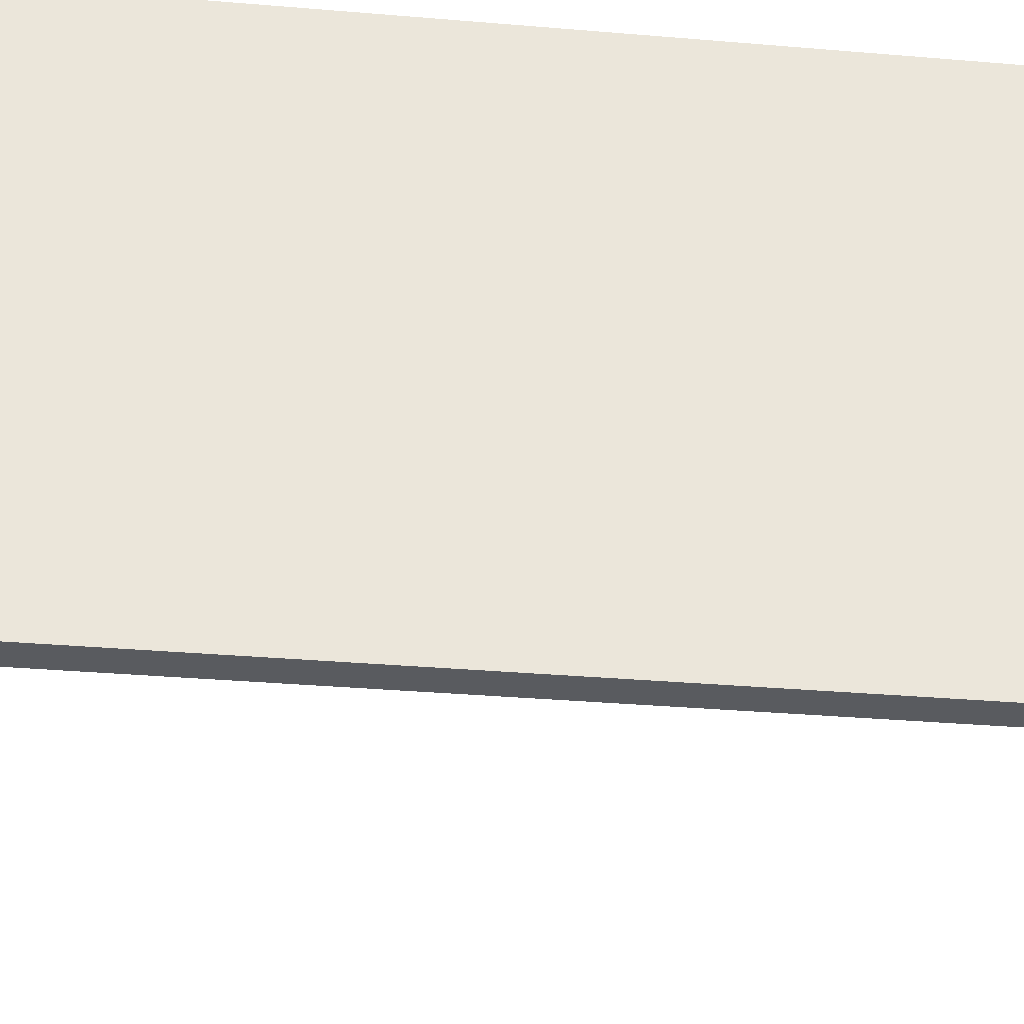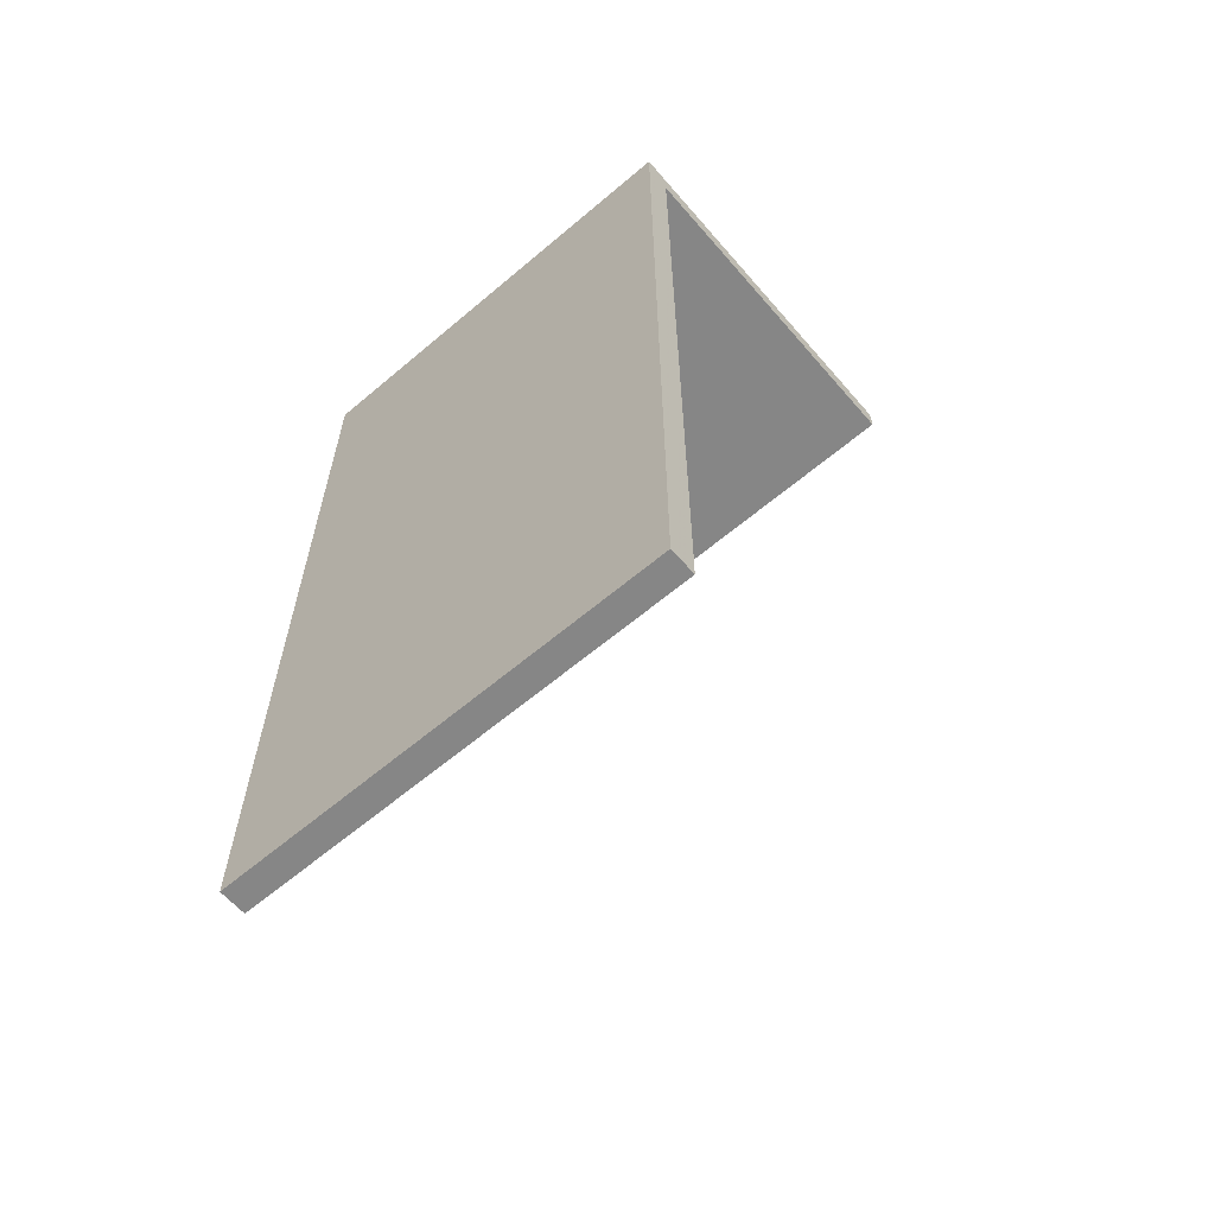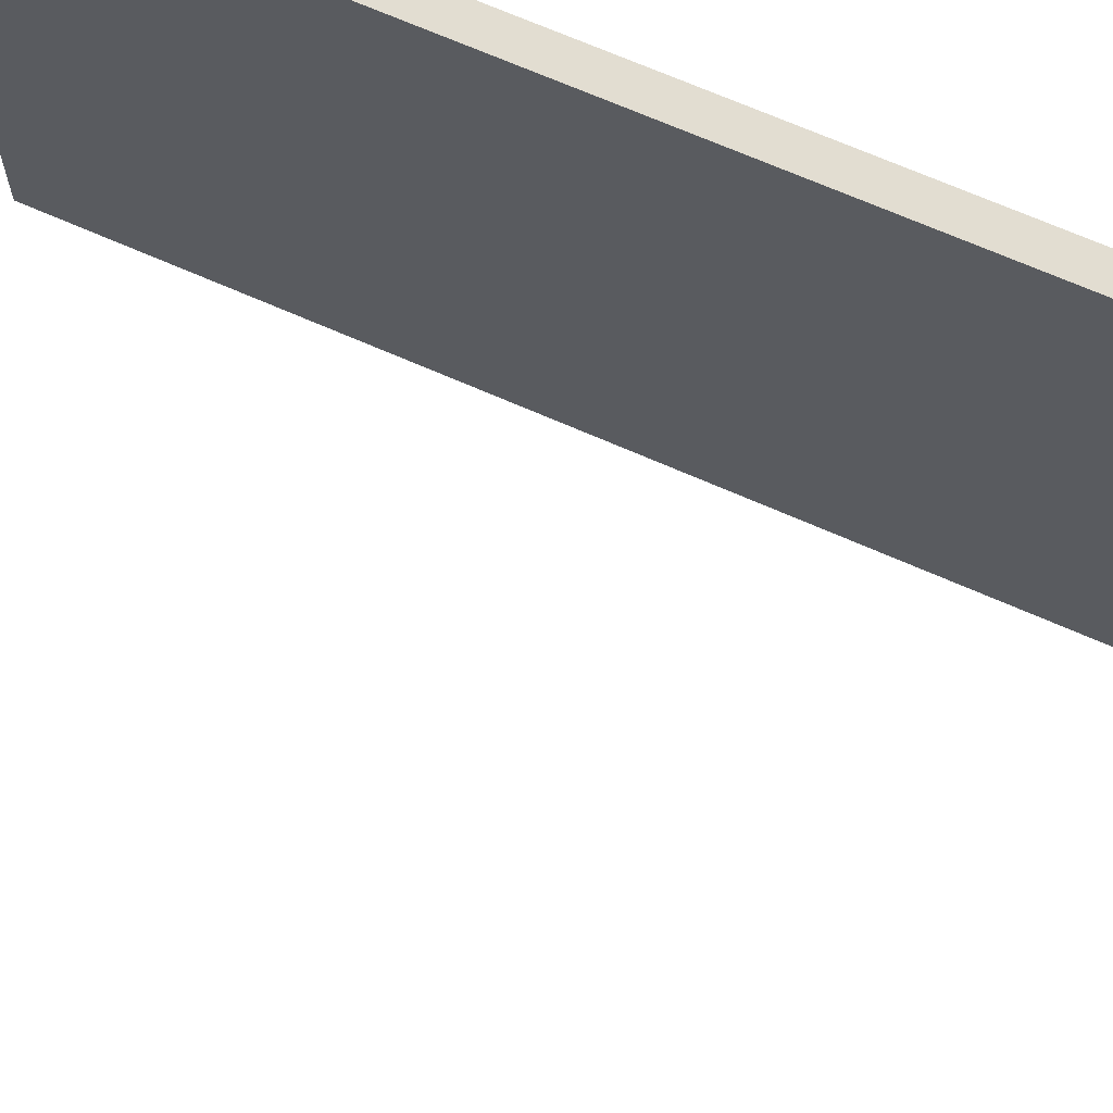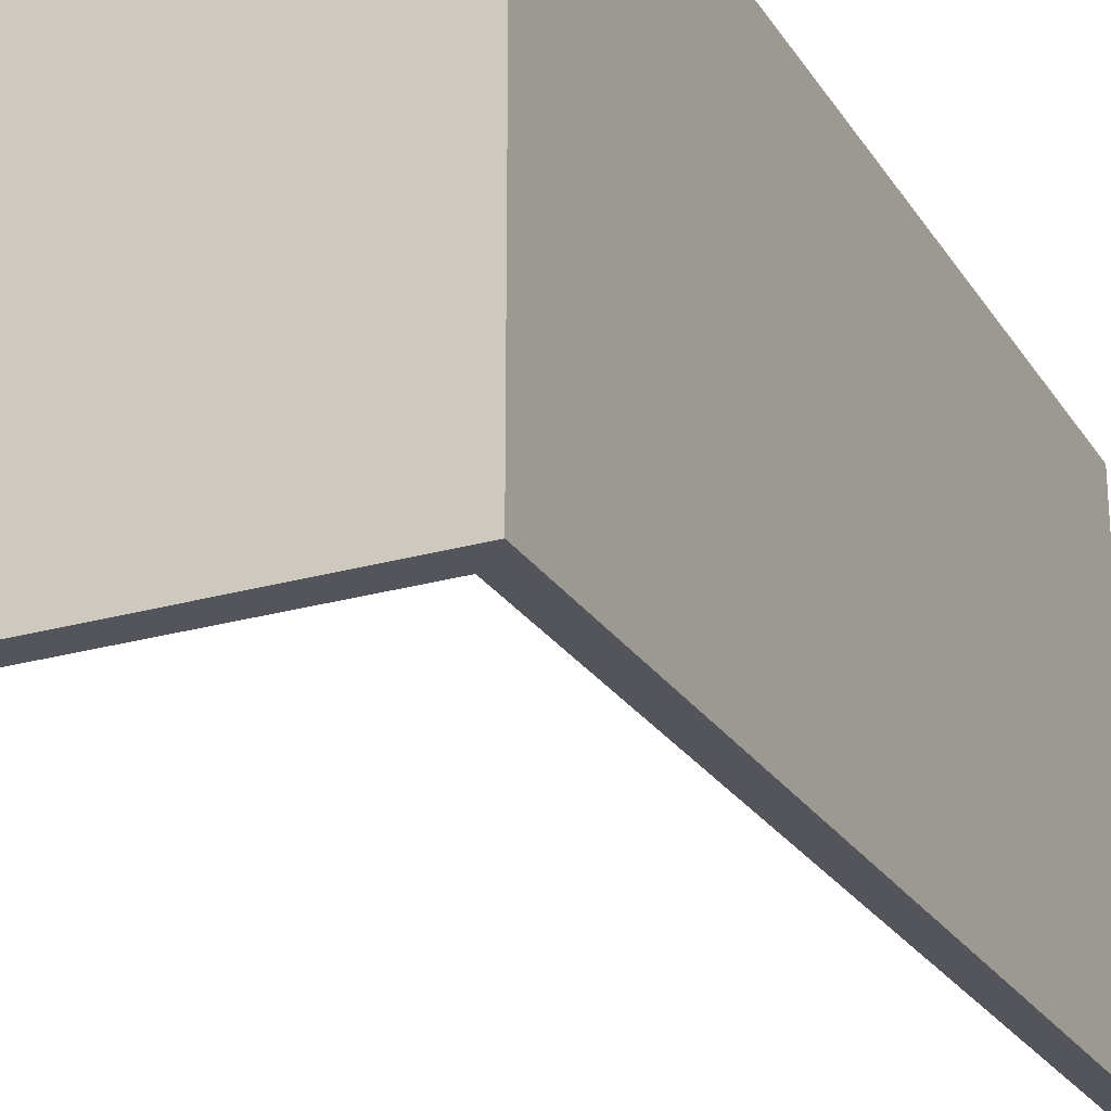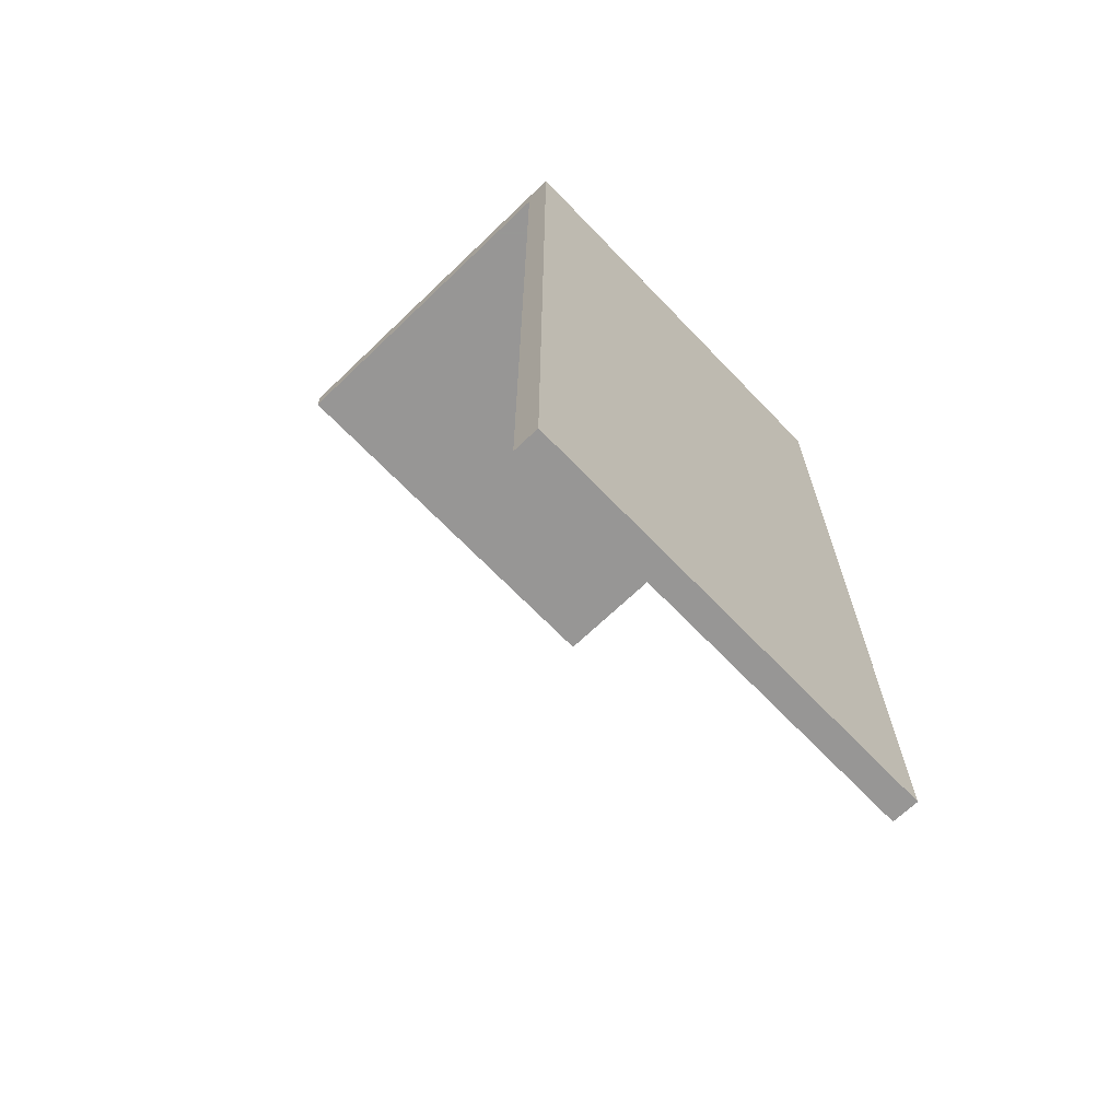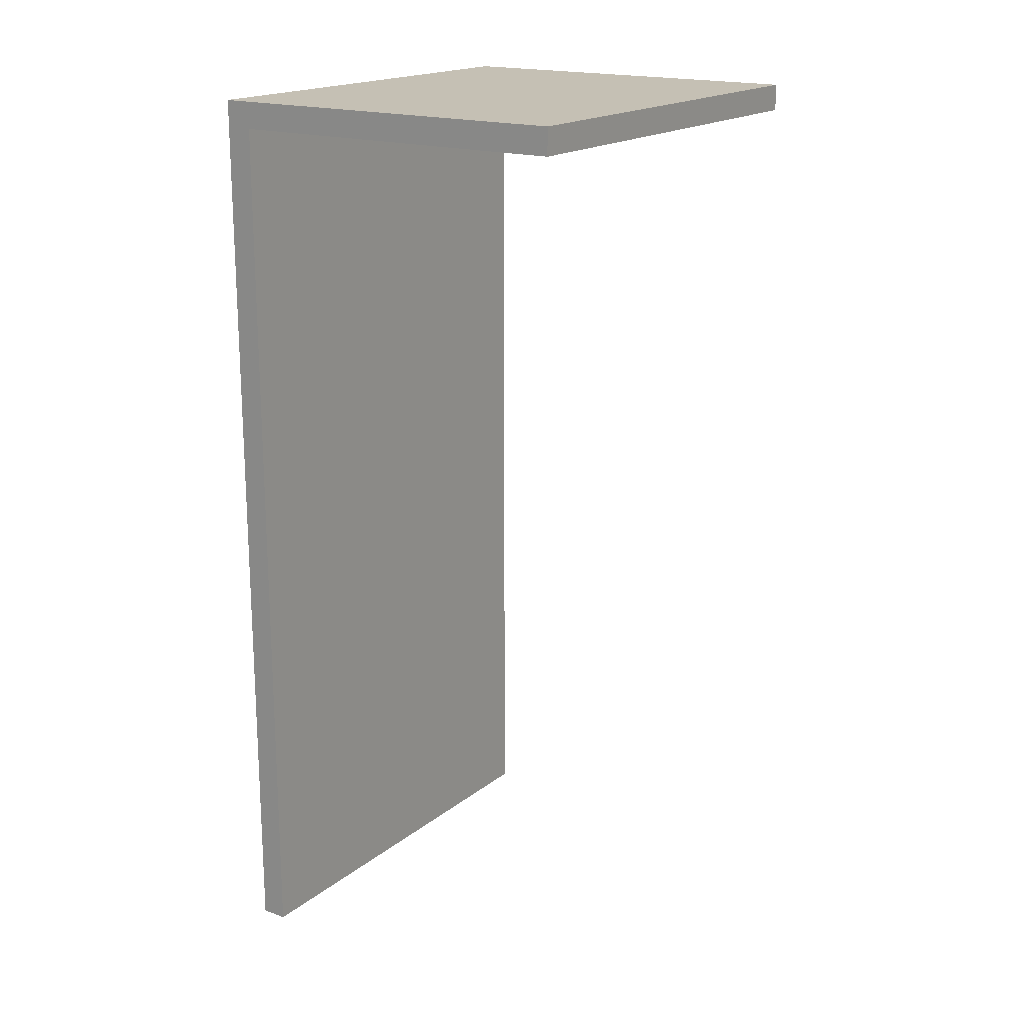
<metadata>
{"format":"obj","ext":"obj","renderer":"f3d","projection":"perspective","resolution":1024,"background":"white","views":[{"elev":-32.4,"azim":83.1,"up":"+Y"},{"elev":-62.0,"azim":130.7,"up":"+Z"},{"elev":68.5,"azim":-66.1,"up":"+Y"},{"elev":-24.9,"azim":25.1,"up":"+Y"},{"elev":-68.0,"azim":43.9,"up":"+Z"},{"elev":18.4,"azim":-145.5,"up":"+Z"}]}
</metadata>
<code>
o Balkon_murik_01_008
v 1.706 0.6242 0.7048
v 1.632 0.6242 0.7048
v 1.632 0.6242 0.7104
v 1.711 0.6242 0.7104
v 1.632 0.5321 0.7048
v 1.632 0.5321 0.7104
v 1.711 0.6242 0.5206
v 1.711 0.5321 0.7104
v 1.711 0.5321 0.5206
v 1.706 0.6242 0.5206
v 1.706 0.5321 0.5206
v 1.706 0.5321 0.7048
v 1.711 0.5321 0.7048
v 1.706 0.5321 0.7104
v 1.706 0.5321 0.5206
f 1 2 3 4
f 5 6 3 2
f 7 4 8 9
f 4 3 6 8
f 1 10 11 12
f 2 1 12 5
f 10 7 9 11
f 7 10 1 4
f 8 6 5 13
f 9 8 14 15

</code>
